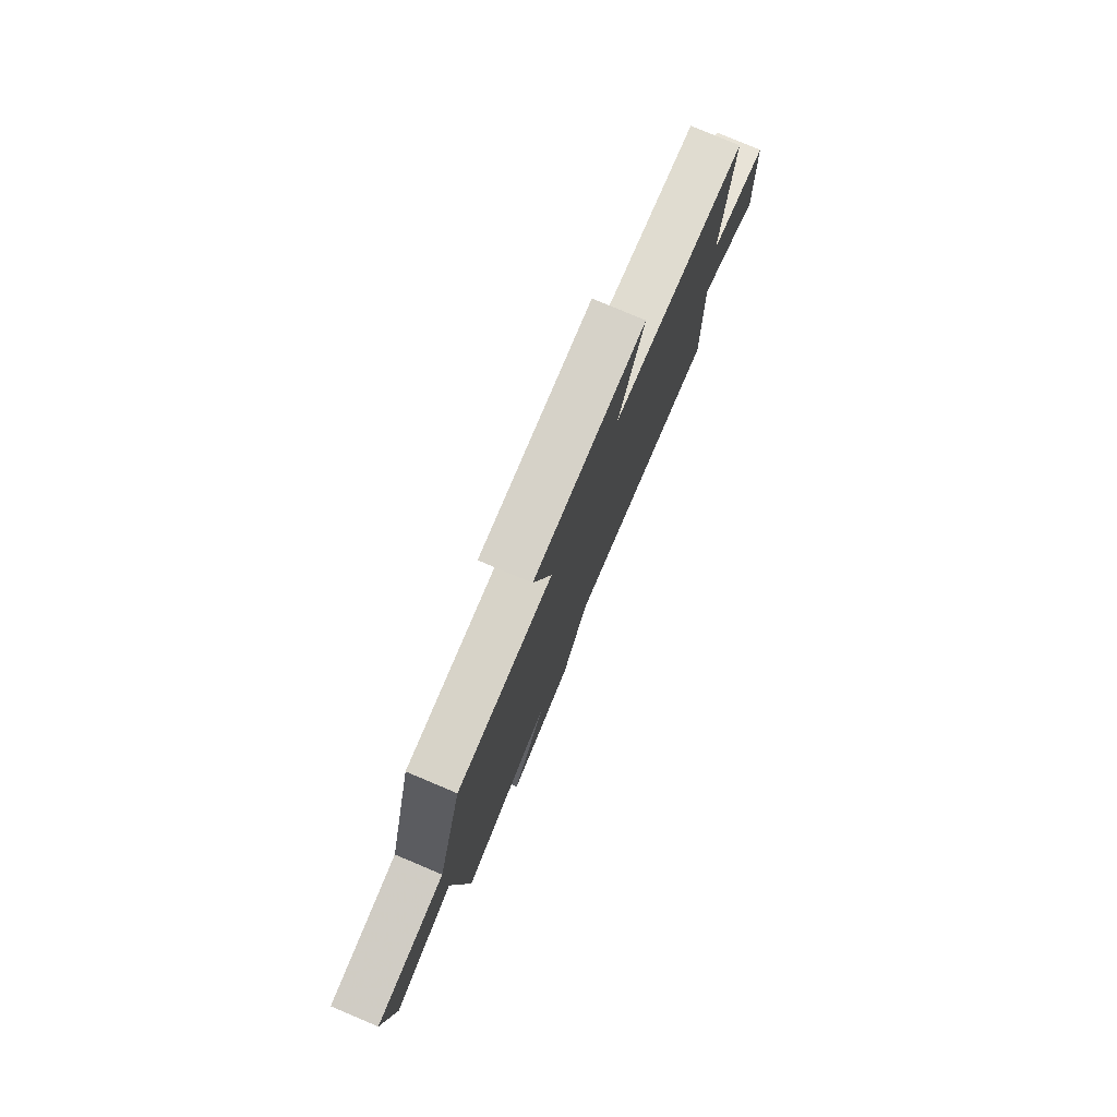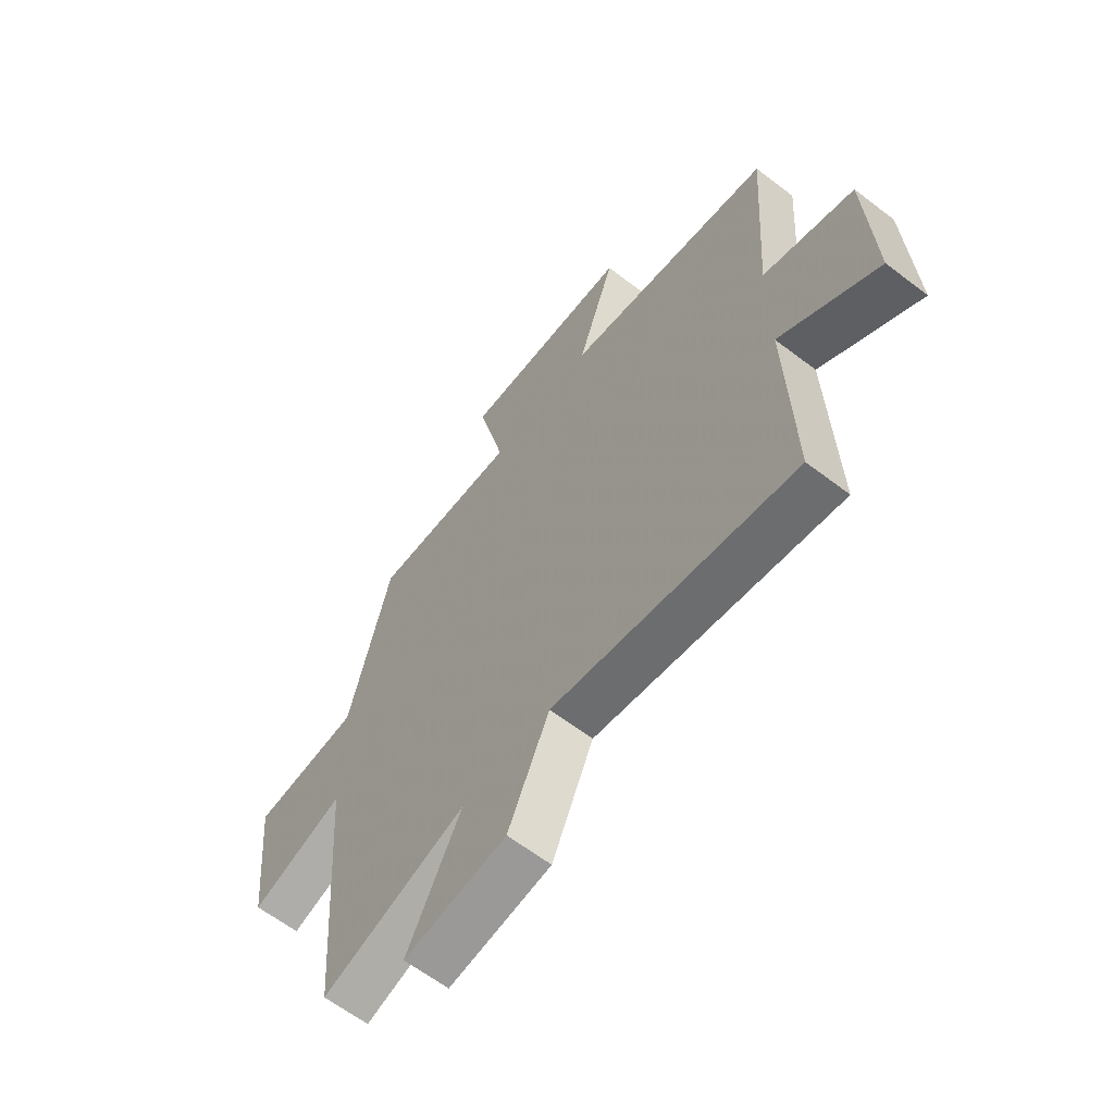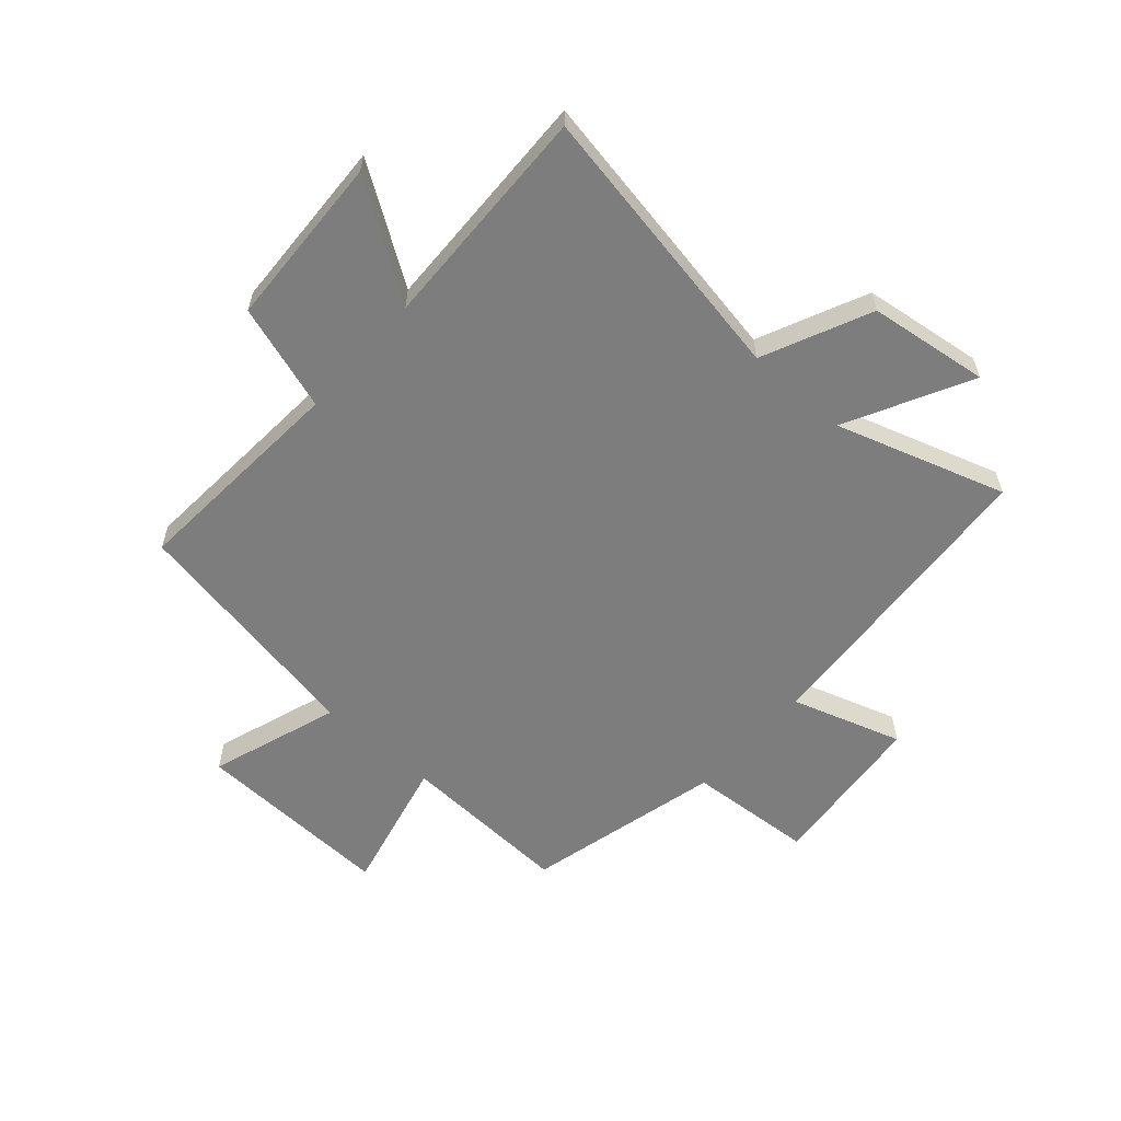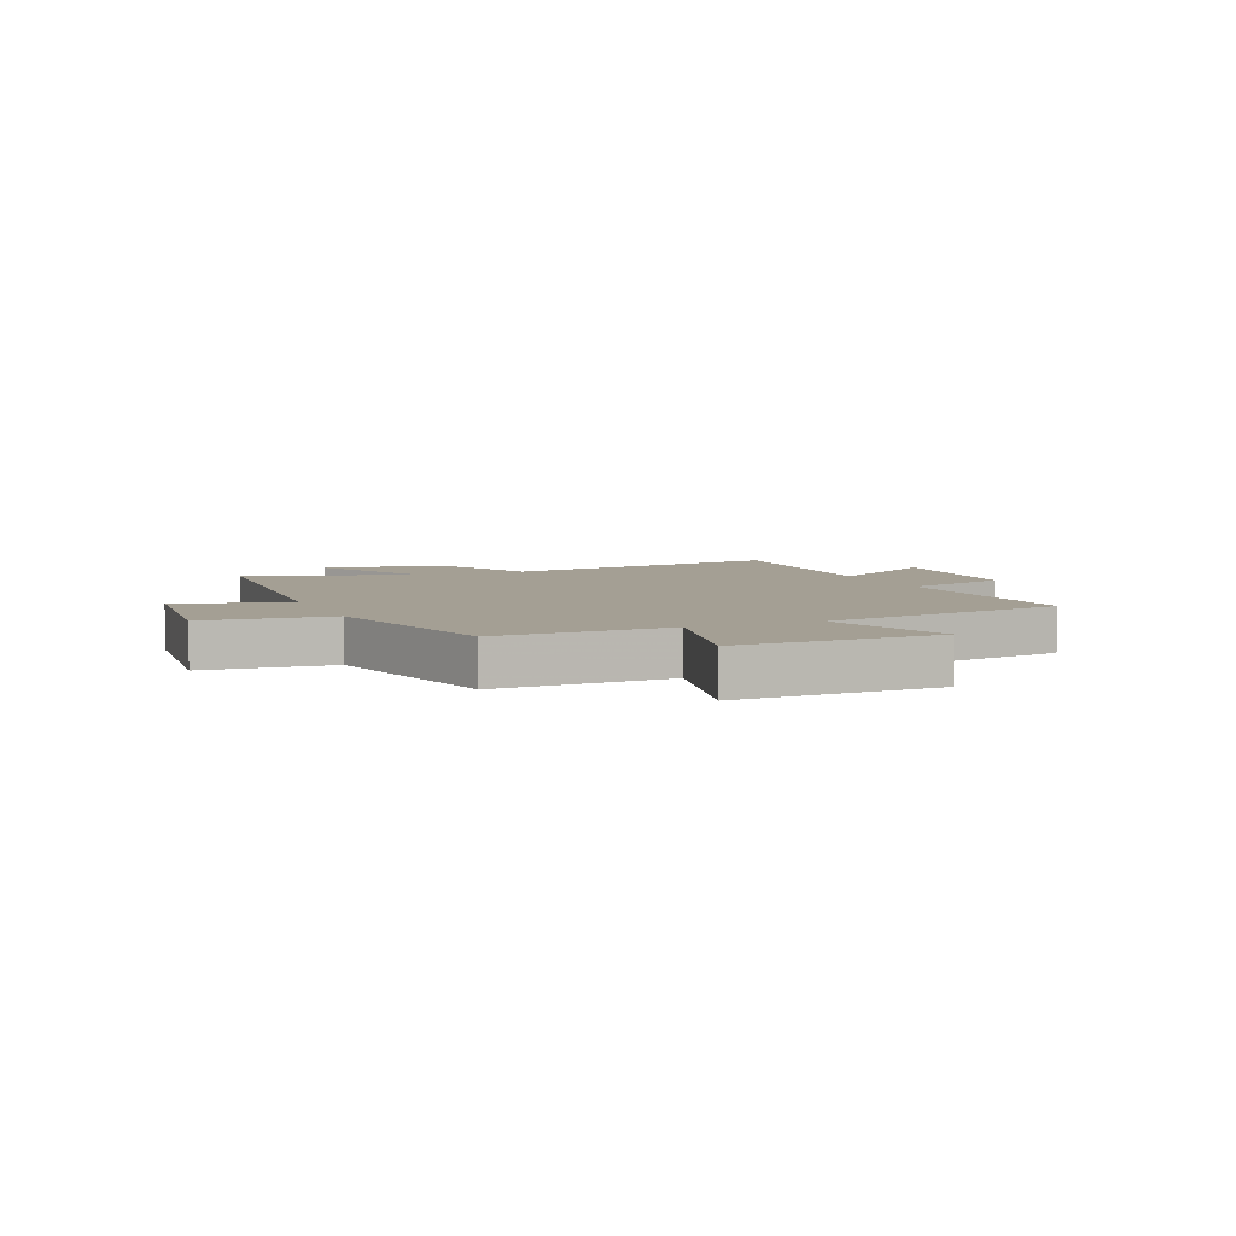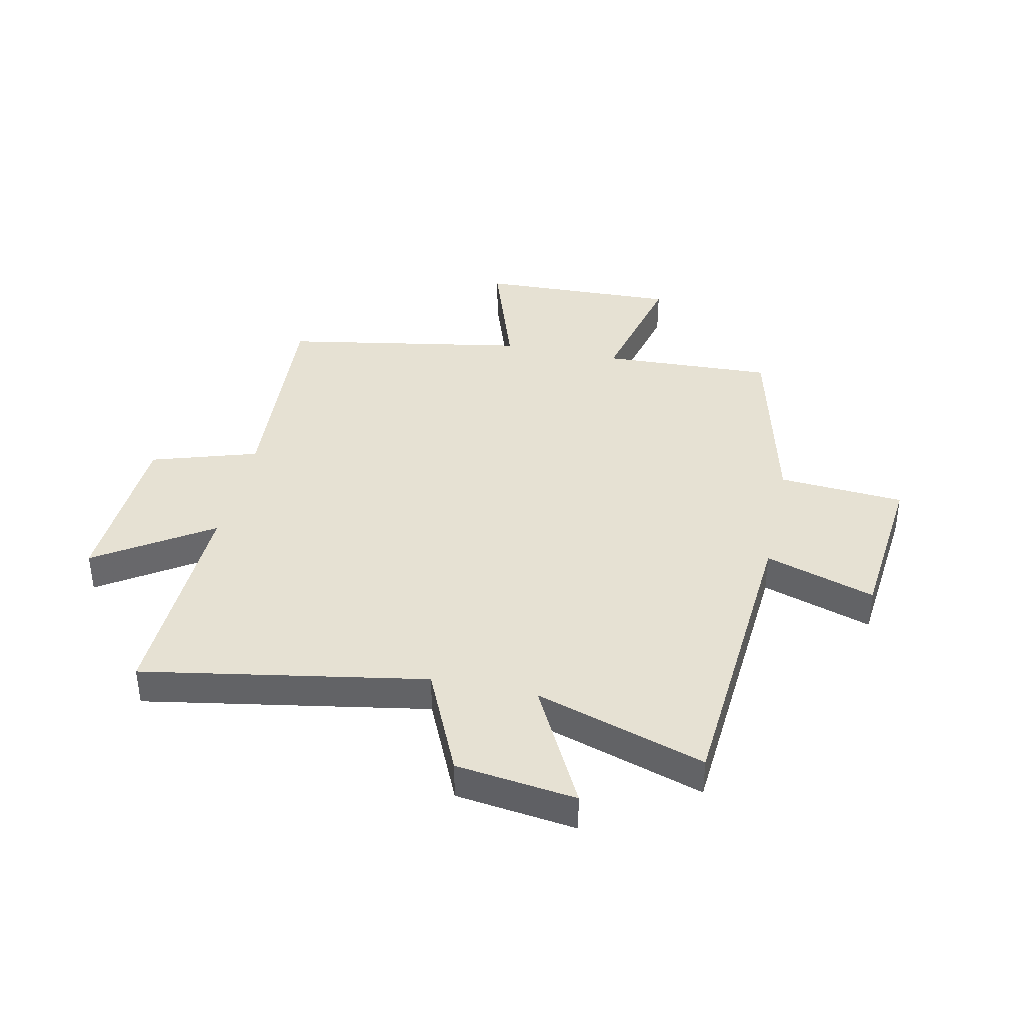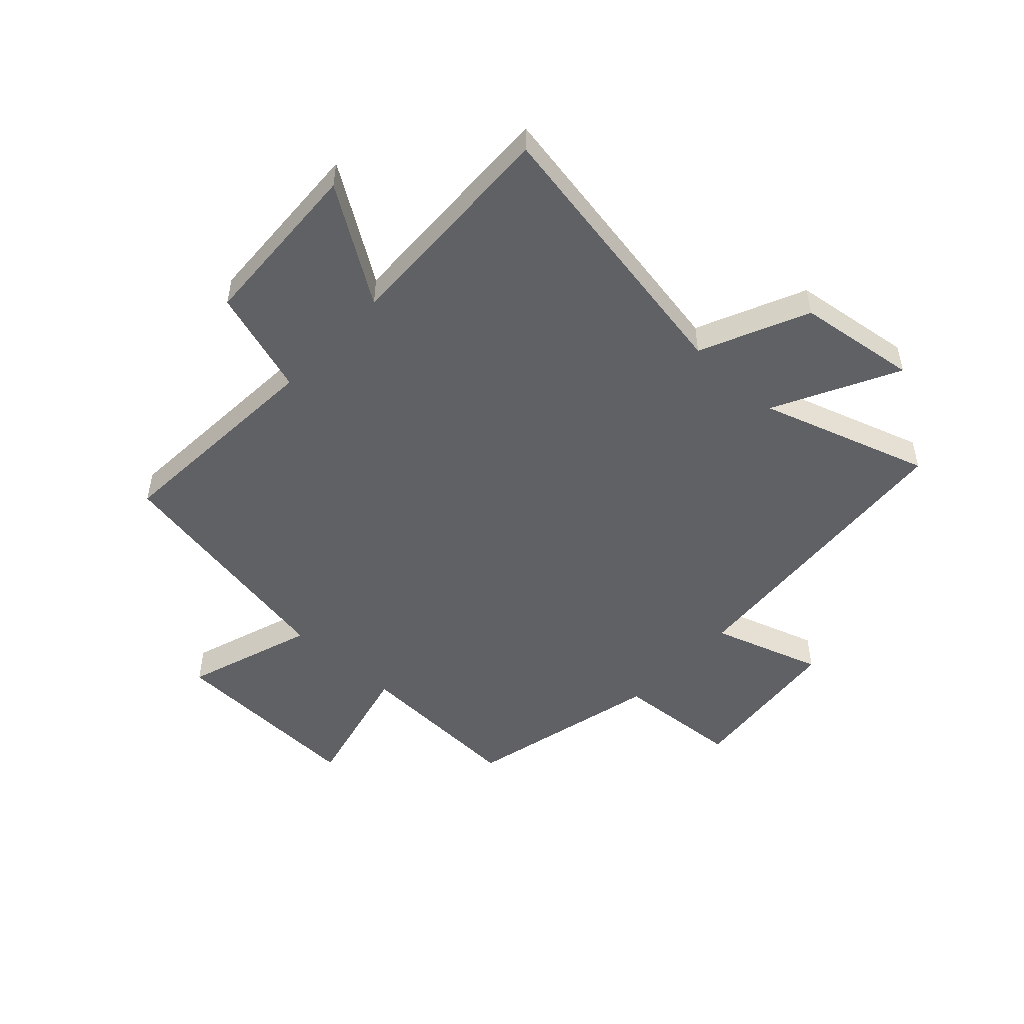
<metadata>
{"format":"obj","ext":"obj","renderer":"f3d","projection":"perspective","resolution":1024,"background":"white","views":[{"elev":79.6,"azim":-67.2,"up":"+Z"},{"elev":-62.7,"azim":52.2,"up":"+Z"},{"elev":-59.2,"azim":138.4,"up":"+Y"},{"elev":5.5,"azim":-22.4,"up":"+Y"},{"elev":38.9,"azim":-167.8,"up":"+Y"},{"elev":-50.4,"azim":137.2,"up":"+Y"}]}
</metadata>
<code>
v -0.416 0.07 0.513
v -0.116 0.07 0.5
v -0.172 0.07 0.737
v 0.176 0.07 0.725
v 0.1 0.07 0.5
v 0.526 0.07 0.424
v 0.5 0.07 0.038
v 0.685 0.07 -0.021
v 0.699 0.07 -0.323
v 0.5 0.07 -0.192
v 0.512 0.07 -0.587
v 0.019 0.07 -0.5
v -0.066 0.07 -0.688
v -0.276 0.07 -0.716
v -0.165 0.07 -0.5
v -0.461 0.07 -0.595
v -0.5 0.07 -0.064
v -0.692 0.07 -0.126
v -0.72 0.07 0.156
v -0.5 0.07 0.172
v -0.416 0 0.513
v -0.116 0 0.5
v -0.172 0 0.737
v 0.176 0 0.725
v 0.1 0 0.5
v 0.526 0 0.424
v 0.5 0 0.038
v 0.685 0 -0.021
v 0.699 0 -0.323
v 0.5 0 -0.192
v 0.512 0 -0.587
v 0.019 0 -0.5
v -0.066 0 -0.688
v -0.276 0 -0.716
v -0.165 0 -0.5
v -0.461 0 -0.595
v -0.5 0 -0.064
v -0.692 0 -0.126
v -0.72 0 0.156
v -0.5 0 0.172
f 17 18 19 20
f 20 1 2
f 17 20 2
f 16 17 2
f 15 16 2
f 12 13 14 15
f 12 15 2
f 10 11 12 2
f 7 8 9 10
f 7 10 2 3
f 5 6 7
f 5 7 3
f 3 4 5
f 40 39 38 37
f 22 21 40
f 22 40 37
f 22 37 36
f 22 36 35
f 35 34 33 32
f 22 35 32
f 22 32 31 30
f 30 29 28 27
f 23 22 30 27
f 27 26 25
f 23 27 25
f 25 24 23
f 1 21 22 2
f 2 22 23 3
f 3 23 24 4
f 4 24 25 5
f 5 25 26 6
f 6 26 27 7
f 7 27 28 8
f 8 28 29 9
f 9 29 30 10
f 10 30 31 11
f 11 31 32 12
f 12 32 33 13
f 13 33 34 14
f 14 34 35 15
f 15 35 36 16
f 16 36 37 17
f 17 37 38 18
f 18 38 39 19
f 19 39 40 20
f 20 40 21 1

</code>
